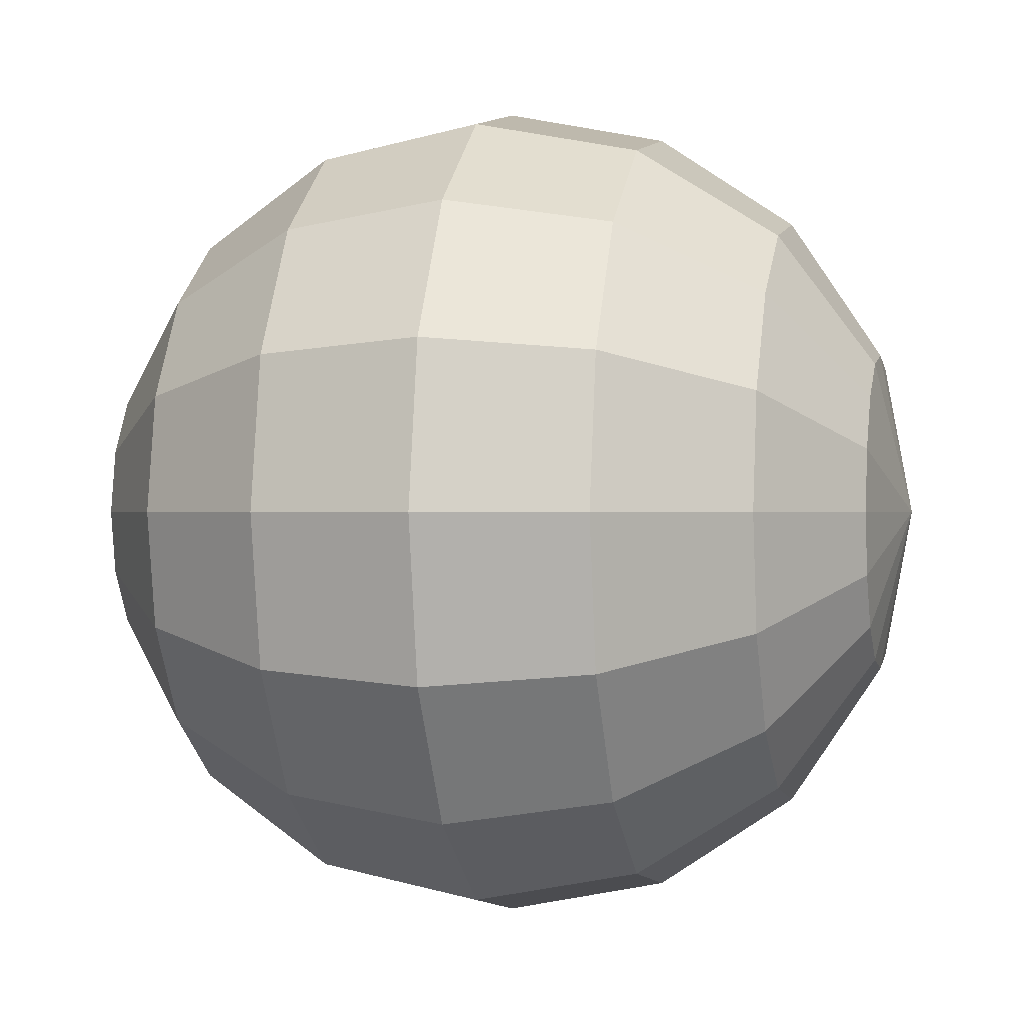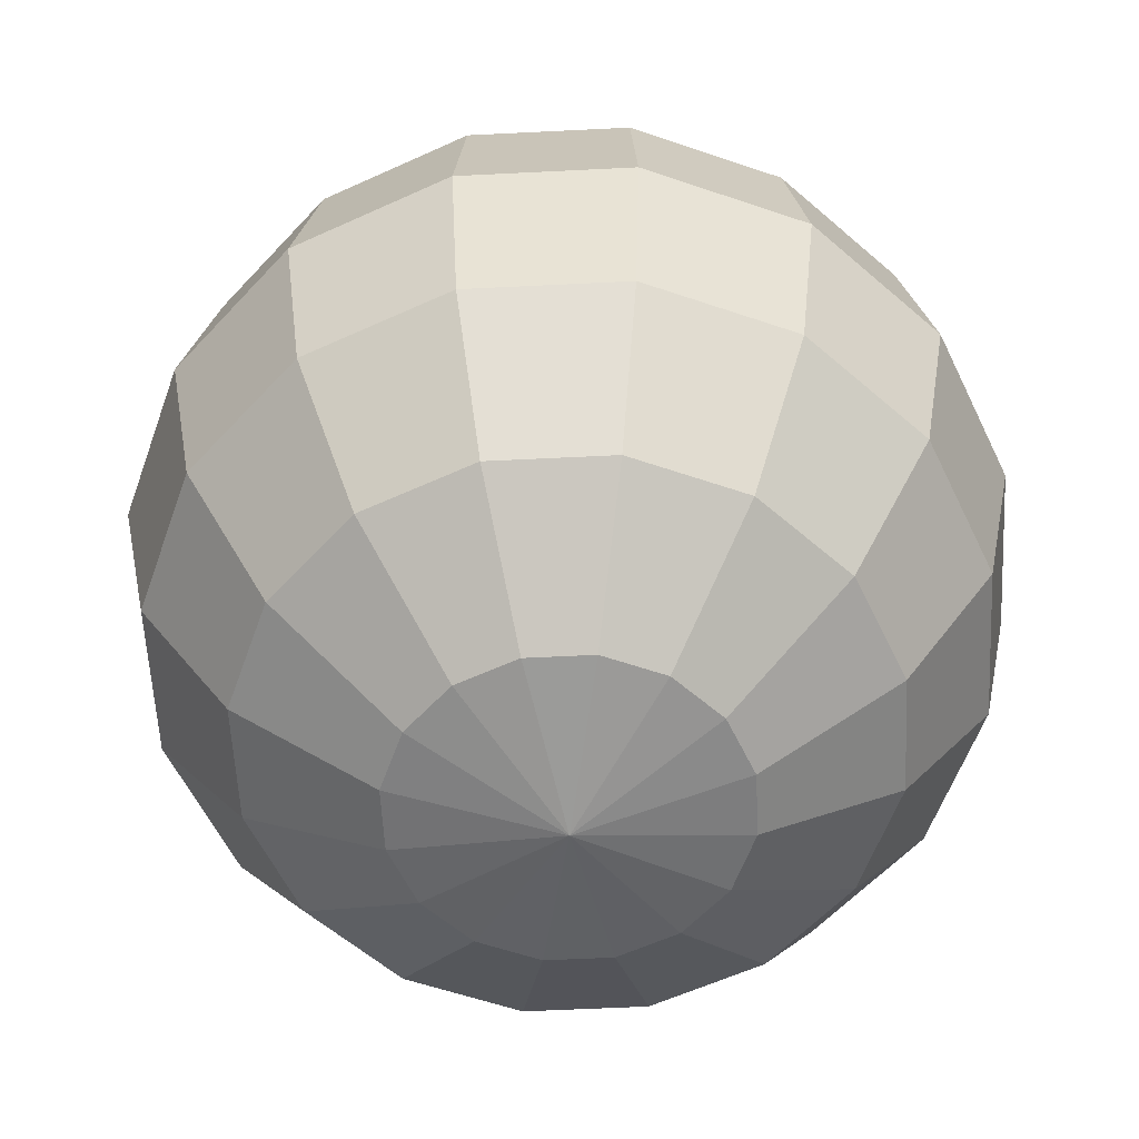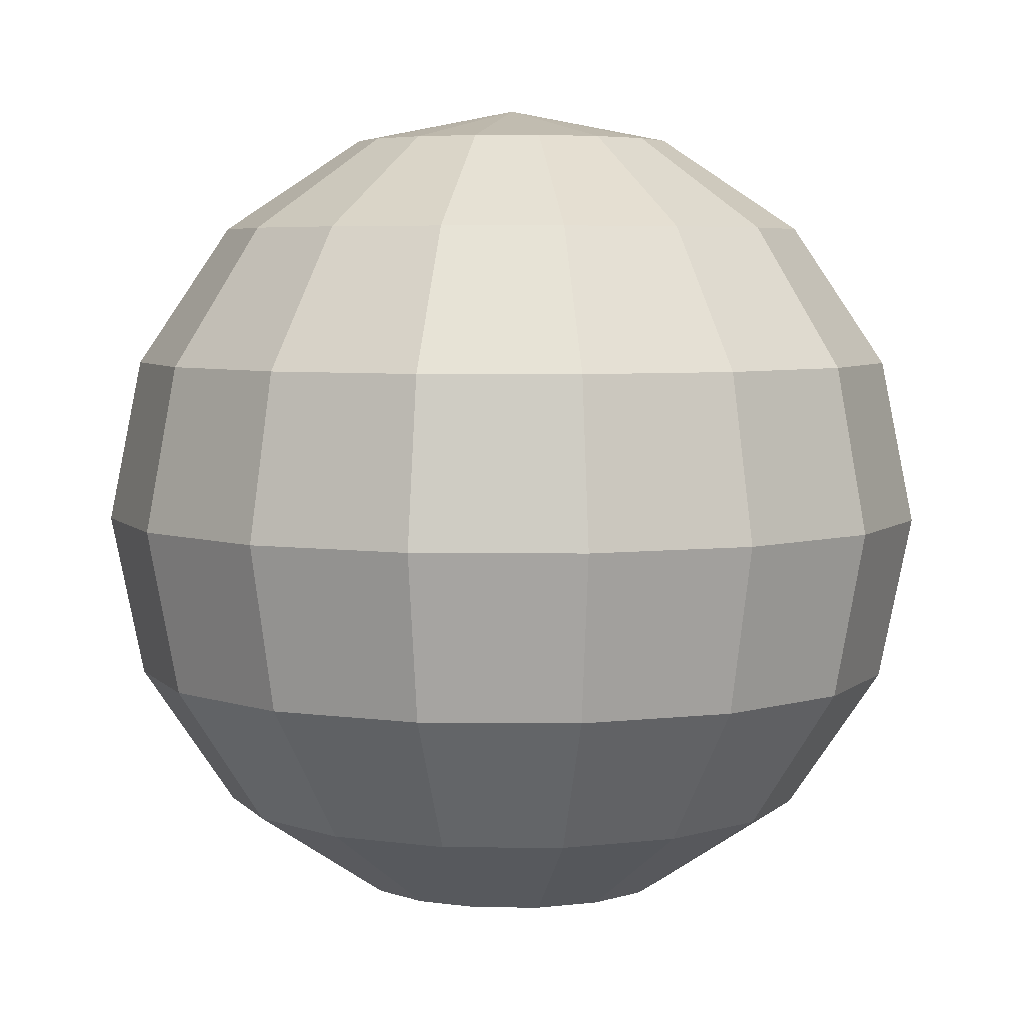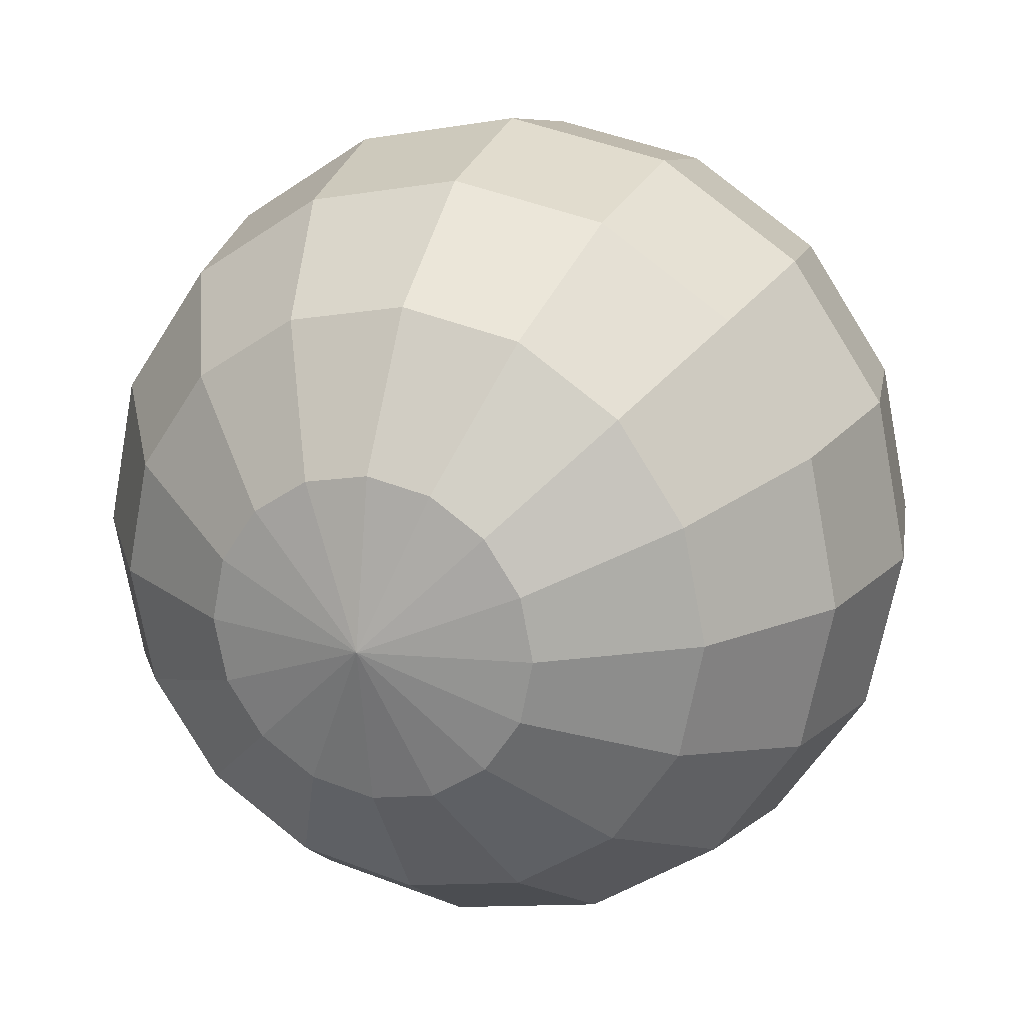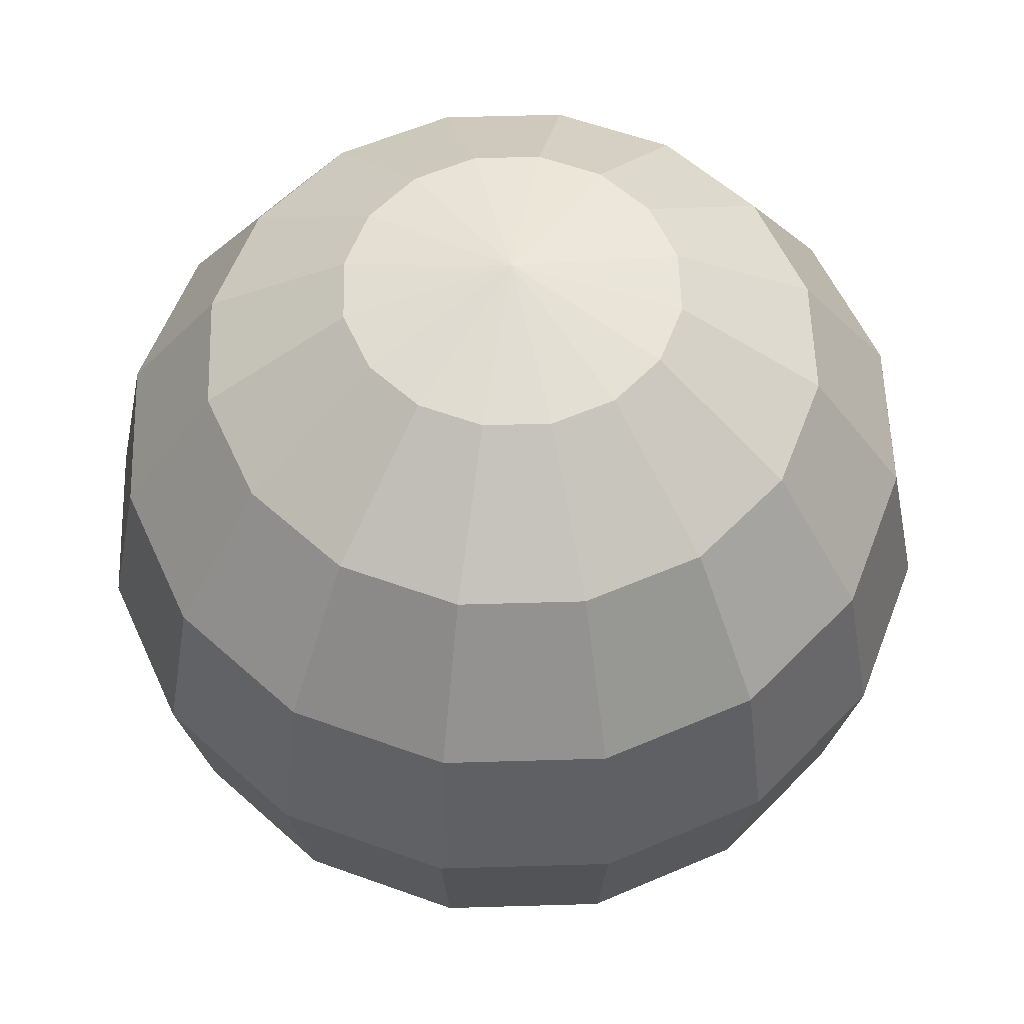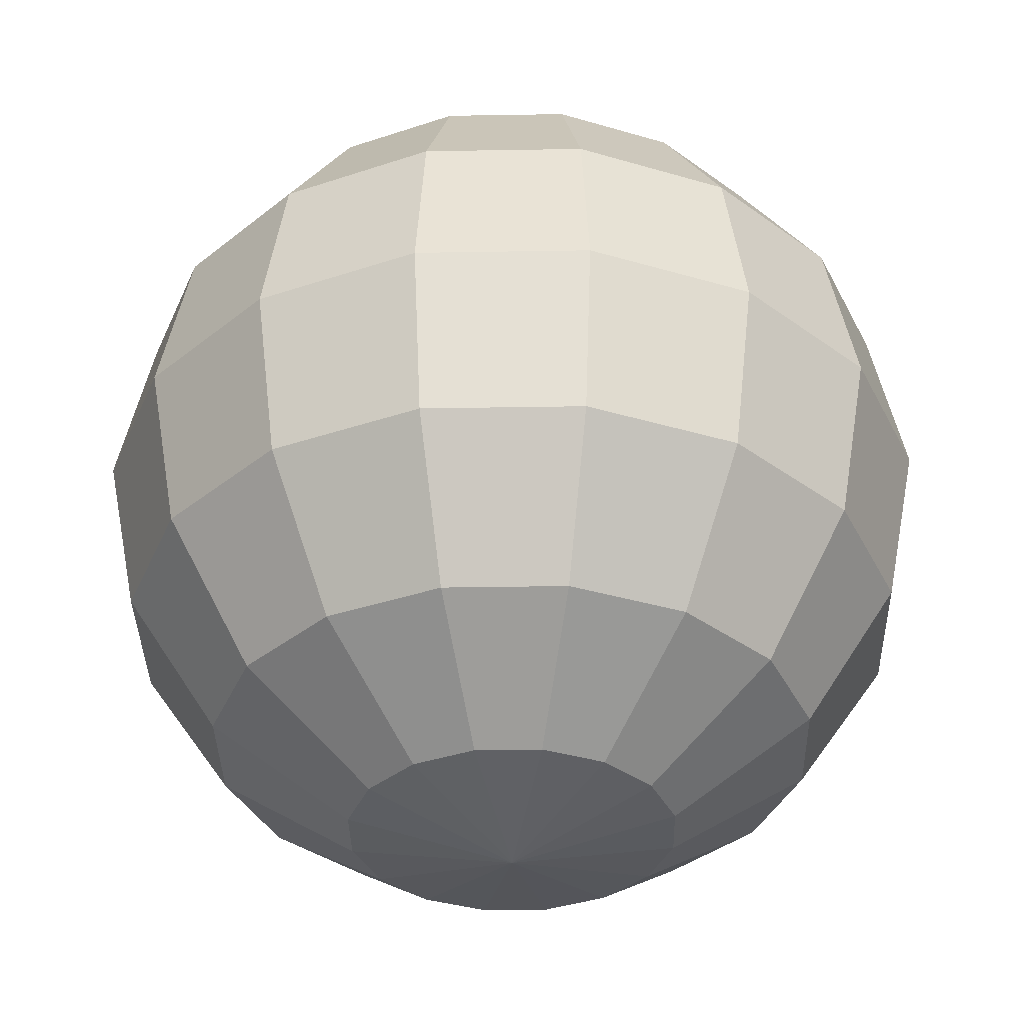
<metadata>
{"format":"obj","ext":"obj","renderer":"f3d","projection":"perspective","resolution":1024,"background":"white","views":[{"elev":0.0,"azim":-77.1,"up":"+Z"},{"elev":-58.2,"azim":-30.8,"up":"+Y"},{"elev":5.2,"azim":-167.0,"up":"+Y"},{"elev":19.1,"azim":-160.1,"up":"+Z"},{"elev":57.0,"azim":9.5,"up":"+Y"},{"elev":-36.2,"azim":-10.0,"up":"+Y"}]}
</metadata>
<code>
o Sphere_Sphere.004
v -0.1531 0.3696 0
v -0.2828 0.2828 0
v -0.3696 0.1531 0
v -0.4 -0 0
v -0.3696 -0.1531 0
v -0.2828 -0.2828 0
v -0.1531 -0.3696 0
v -0.1414 0.3696 -0.05858
v -0.2613 0.2828 -0.1082
v -0.3414 0.1531 -0.1414
v -0.3696 -0 -0.1531
v -0.3414 -0.1531 -0.1414
v -0.2613 -0.2828 -0.1082
v -0.1414 -0.3696 -0.05858
v -0.1082 0.3696 -0.1082
v -0.2 0.2828 -0.2
v -0.2613 0.1531 -0.2613
v -0.2828 -0 -0.2828
v -0.2613 -0.1531 -0.2613
v -0.2 -0.2828 -0.2
v -0.1082 -0.3696 -0.1082
v -0.05858 0.3696 -0.1414
v -0.1082 0.2828 -0.2613
v -0.1414 0.1531 -0.3414
v -0.1531 -0 -0.3696
v -0.1414 -0.1531 -0.3414
v -0.1082 -0.2828 -0.2613
v -0.05858 -0.3696 -0.1414
v -0 0.3696 -0.1531
v -0 0.2828 -0.2828
v -0 0.1531 -0.3696
v -0 -0 -0.4
v -0 -0.1531 -0.3696
v -0 -0.2828 -0.2828
v -0 -0.3696 -0.1531
v 0.05858 0.3696 -0.1414
v 0.1082 0.2828 -0.2613
v 0.1414 0.1531 -0.3414
v 0.1531 -0 -0.3696
v 0.1414 -0.1531 -0.3414
v 0.1082 -0.2828 -0.2613
v 0.05858 -0.3696 -0.1414
v 0.1082 0.3696 -0.1082
v 0.2 0.2828 -0.2
v 0.2613 0.1531 -0.2613
v 0.2828 -0 -0.2828
v 0.2613 -0.1531 -0.2613
v 0.2 -0.2828 -0.2
v 0.1082 -0.3696 -0.1082
v -0 0.4 0
v 0.1414 0.3696 -0.05858
v 0.2613 0.2828 -0.1082
v 0.3414 0.1531 -0.1414
v 0.3696 -0 -0.1531
v 0.3414 -0.1531 -0.1414
v 0.2613 -0.2828 -0.1082
v 0.1414 -0.3696 -0.05858
v 0.1531 0.3696 0
v 0.2828 0.2828 0
v 0.3696 0.1531 0
v 0.4 -0 0
v 0.3696 -0.1531 0
v 0.2828 -0.2828 0
v 0.1531 -0.3696 0
v 0.1414 0.3696 0.05858
v 0.2613 0.2828 0.1082
v 0.3414 0.1531 0.1414
v 0.3696 -0 0.1531
v 0.3414 -0.1531 0.1414
v 0.2613 -0.2828 0.1082
v 0.1414 -0.3696 0.05858
v 0.1082 0.3696 0.1082
v 0.2 0.2828 0.2
v 0.2613 0.1531 0.2613
v 0.2828 -0 0.2828
v 0.2613 -0.1531 0.2613
v 0.2 -0.2828 0.2
v 0.1082 -0.3696 0.1082
v 0.05858 0.3696 0.1414
v 0.1082 0.2828 0.2613
v 0.1414 0.1531 0.3414
v 0.1531 -0 0.3696
v 0.1414 -0.1531 0.3414
v 0.1082 -0.2828 0.2613
v 0.05858 -0.3696 0.1414
v -0 0.3696 0.1531
v -0 0.2828 0.2828
v -0 0.1531 0.3696
v -0 -0 0.4
v -0 -0.1531 0.3696
v -0 -0.2828 0.2828
v -0 -0.3696 0.1531
v -0.05858 0.3696 0.1414
v -0.1082 0.2828 0.2613
v -0.1414 0.1531 0.3414
v -0.1531 -0 0.3696
v -0.1414 -0.1531 0.3414
v -0.1082 -0.2828 0.2613
v -0.05858 -0.3696 0.1414
v -0 -0.4 0
v -0.1082 0.3696 0.1082
v -0.2 0.2828 0.2
v -0.2613 0.1531 0.2613
v -0.2828 -0 0.2828
v -0.2613 -0.1531 0.2613
v -0.2 -0.2828 0.2
v -0.1082 -0.3696 0.1082
v -0.1414 0.3696 0.05858
v -0.2613 0.2828 0.1082
v -0.3414 0.1531 0.1414
v -0.3696 -0 0.1531
v -0.3414 -0.1531 0.1414
v -0.2613 -0.2828 0.1082
v -0.1414 -0.3696 0.05858
f 6 13 14
f 4 11 12
f 2 9 10
f 6 5 12
f 3 10 11
f 1 8 9
f 9 16 17
f 13 12 19
f 10 17 18
f 8 15 16
f 14 13 20
f 11 18 19
f 20 19 26
f 17 24 25
f 15 22 23
f 20 27 28
f 18 25 26
f 16 23 24
f 22 29 30
f 28 27 34
f 25 32 33
f 24 23 30
f 26 33 34
f 24 31 32
f 34 41 42
f 32 39 40
f 30 37 38
f 33 40 41
f 31 38 39
f 29 36 37
f 40 47 48
f 38 45 46
f 36 43 44
f 41 48 49
f 40 39 46
f 37 44 45
f 48 47 55
f 45 53 54
f 43 51 52
f 48 56 57
f 46 54 55
f 44 52 53
f 56 63 64
f 54 61 62
f 52 59 60
f 55 62 63
f 53 60 61
f 52 51 58
f 61 68 69
f 59 66 67
f 62 69 70
f 60 67 68
f 59 58 65
f 63 70 71
f 70 69 76
f 67 74 75
f 65 72 73
f 70 77 78
f 68 75 76
f 66 73 74
f 74 81 82
f 72 79 80
f 77 84 85
f 75 82 83
f 73 80 81
f 76 83 84
f 84 91 92
f 83 82 89
f 80 87 88
f 83 90 91
f 82 81 88
f 79 86 87
f 87 94 95
f 91 90 97
f 88 95 96
f 86 93 94
f 91 98 99
f 89 96 97
f 98 97 105
f 95 103 104
f 93 101 102
f 98 106 107
f 96 104 105
f 95 94 102
f 101 108 109
f 106 113 114
f 104 111 112
f 102 109 110
f 106 105 112
f 103 110 111
f 1 50 8
f 100 7 14
f 8 50 15
f 100 14 21
f 100 21 28
f 15 50 22
f 22 50 29
f 100 28 35
f 29 50 36
f 100 35 42
f 36 50 43
f 100 42 49
f 43 50 51
f 100 49 57
f 51 50 58
f 100 57 64
f 58 50 65
f 100 64 71
f 100 71 78
f 65 50 72
f 72 50 79
f 100 78 85
f 79 50 86
f 100 85 92
f 86 50 93
f 100 92 99
f 100 99 107
f 93 50 101
f 101 50 108
f 100 107 114
f 113 6 7
f 111 4 5
f 110 109 2
f 108 50 1
f 100 114 7
f 112 5 6
f 111 110 3
f 109 108 1
f 7 6 14
f 5 4 12
f 3 2 10
f 13 6 12
f 4 3 11
f 2 1 9
f 10 9 17
f 20 13 19
f 11 10 18
f 9 8 16
f 21 14 20
f 12 11 19
f 27 20 26
f 18 17 25
f 16 15 23
f 21 20 28
f 19 18 26
f 17 16 24
f 23 22 30
f 35 28 34
f 26 25 33
f 31 24 30
f 27 26 34
f 25 24 32
f 35 34 42
f 33 32 40
f 31 30 38
f 34 33 41
f 32 31 39
f 30 29 37
f 41 40 48
f 39 38 46
f 37 36 44
f 42 41 49
f 47 40 46
f 38 37 45
f 56 48 55
f 46 45 54
f 44 43 52
f 49 48 57
f 47 46 55
f 45 44 53
f 57 56 64
f 55 54 62
f 53 52 60
f 56 55 63
f 54 53 61
f 59 52 58
f 62 61 69
f 60 59 67
f 63 62 70
f 61 60 68
f 66 59 65
f 64 63 71
f 77 70 76
f 68 67 75
f 66 65 73
f 71 70 78
f 69 68 76
f 67 66 74
f 75 74 82
f 73 72 80
f 78 77 85
f 76 75 83
f 74 73 81
f 77 76 84
f 85 84 92
f 90 83 89
f 81 80 88
f 84 83 91
f 89 82 88
f 80 79 87
f 88 87 95
f 98 91 97
f 89 88 96
f 87 86 94
f 92 91 99
f 90 89 97
f 106 98 105
f 96 95 104
f 94 93 102
f 99 98 107
f 97 96 105
f 103 95 102
f 102 101 109
f 107 106 114
f 105 104 112
f 103 102 110
f 113 106 112
f 104 103 111
f 114 113 7
f 112 111 5
f 3 110 2
f 113 112 6
f 4 111 3
f 2 109 1

</code>
